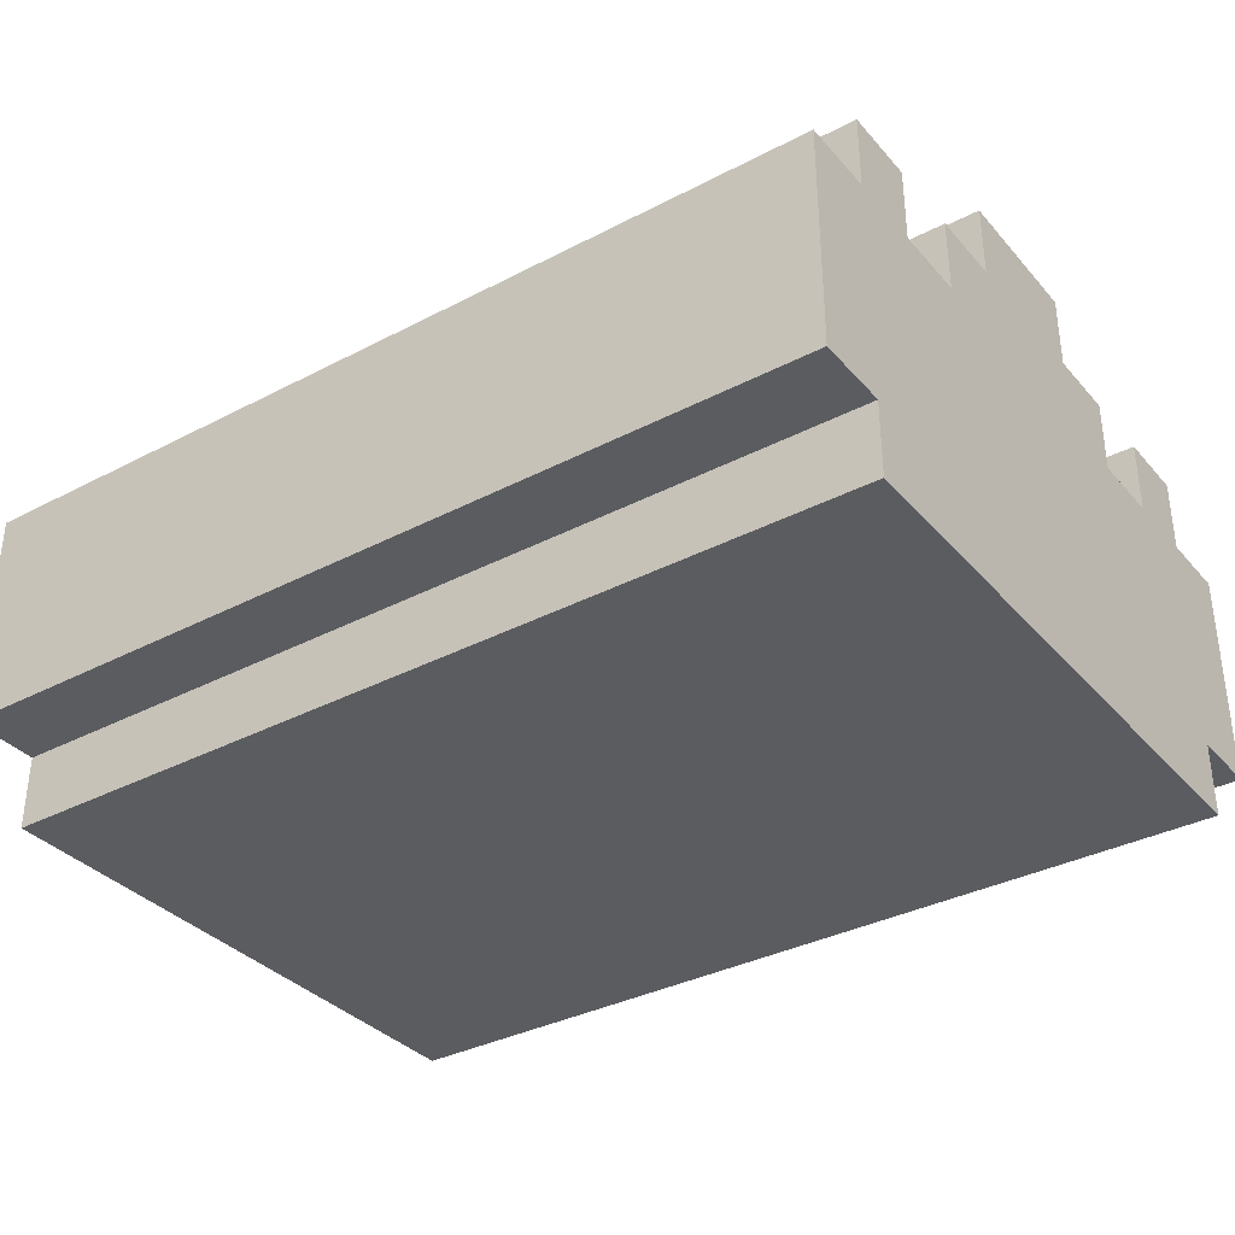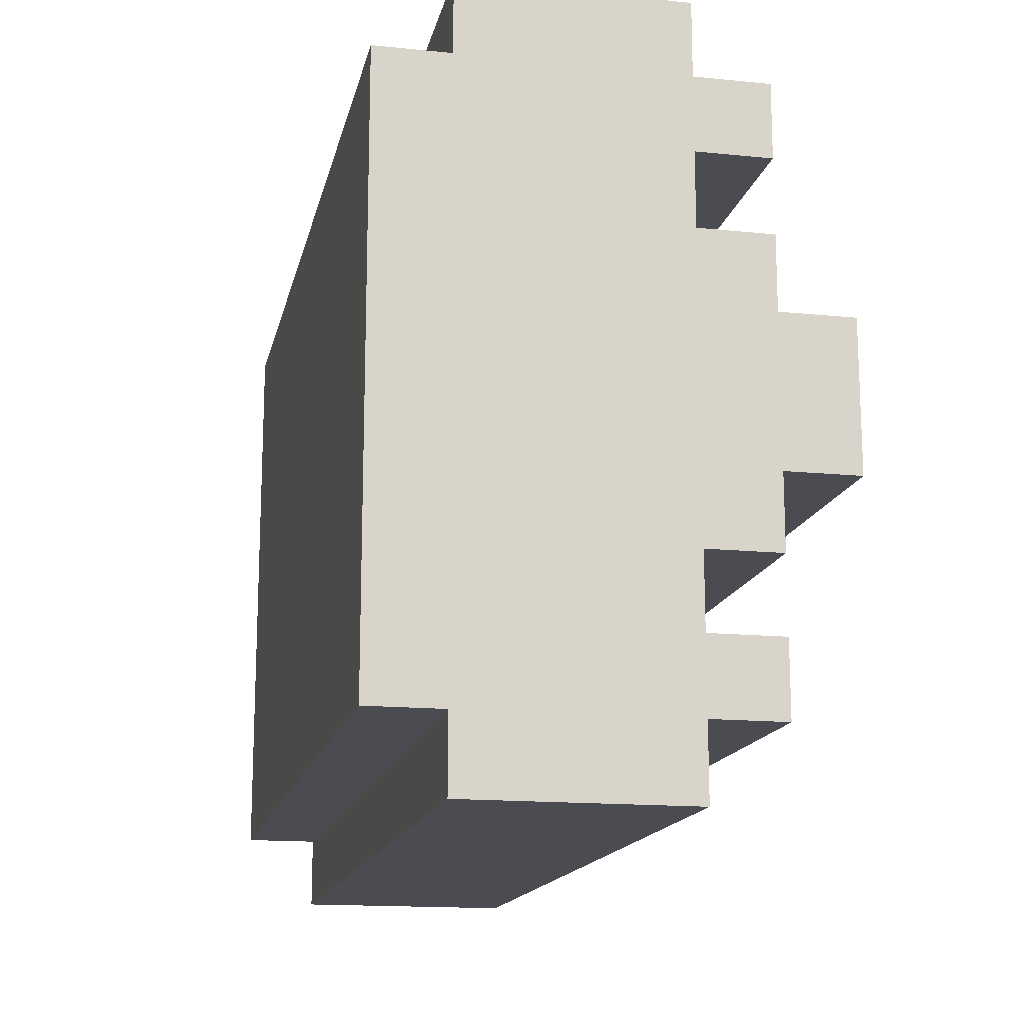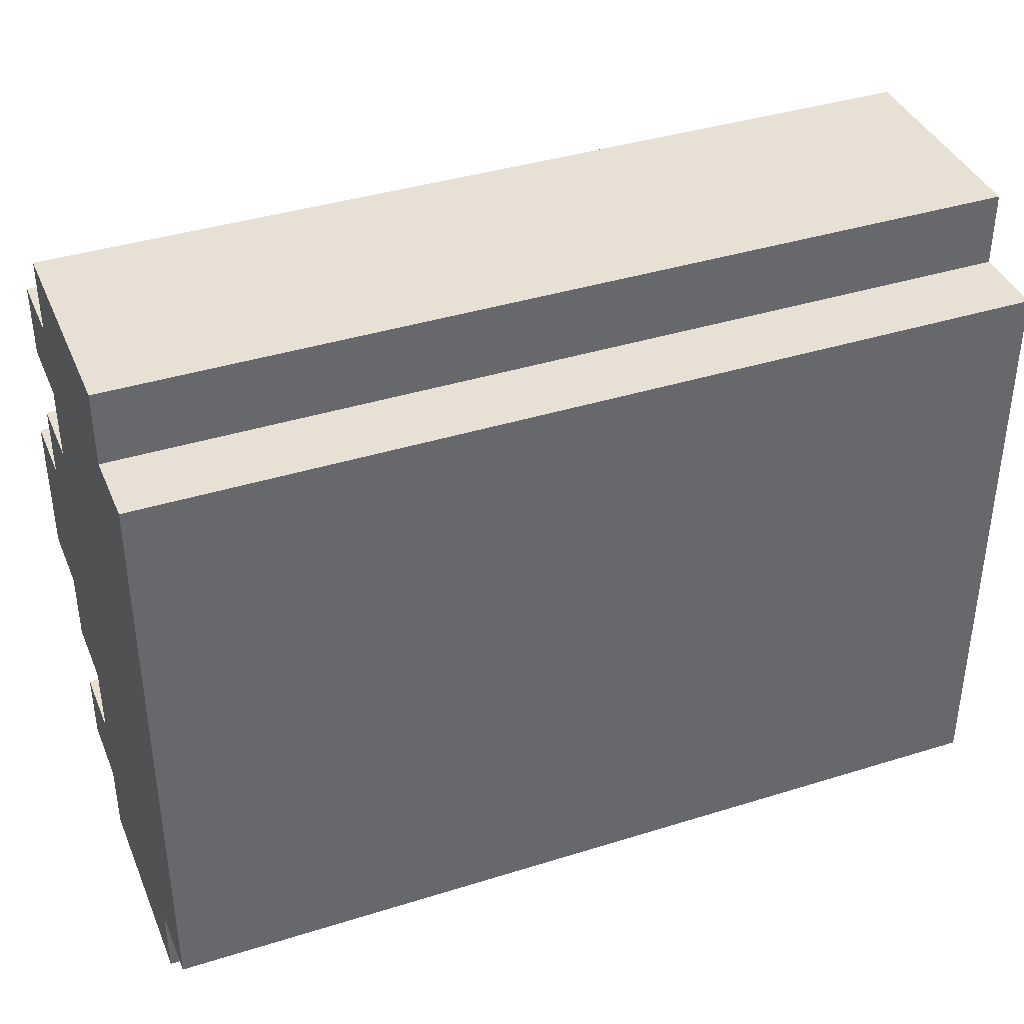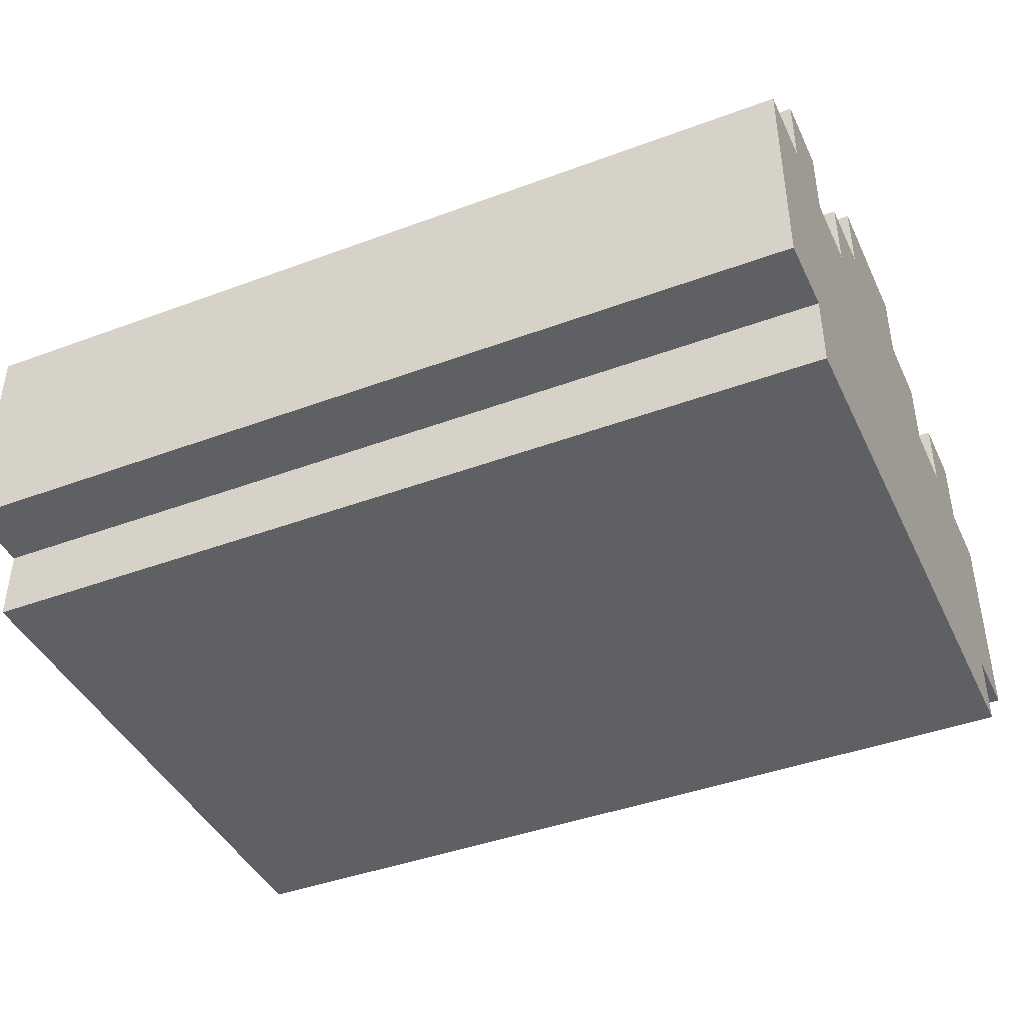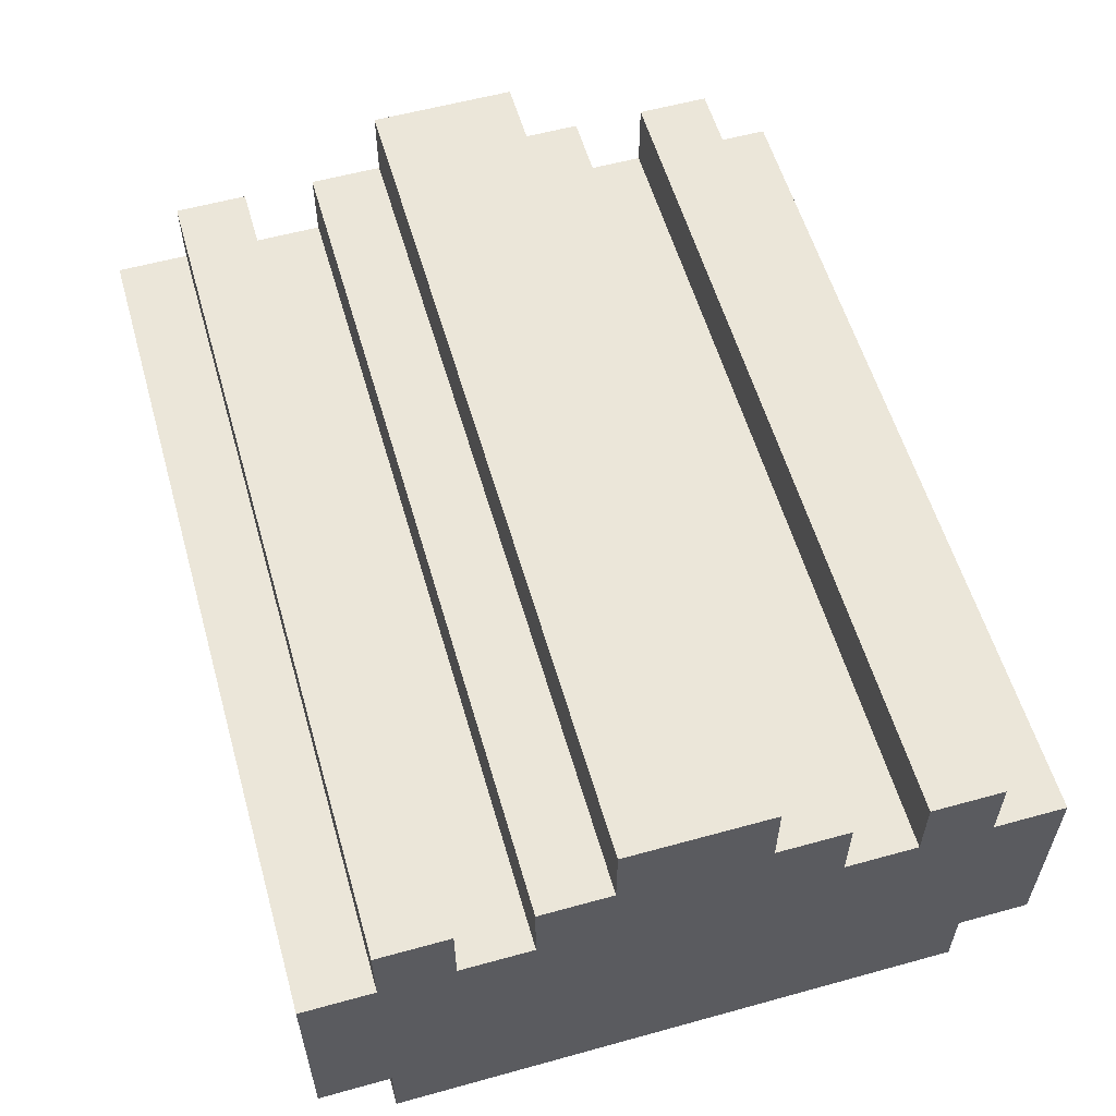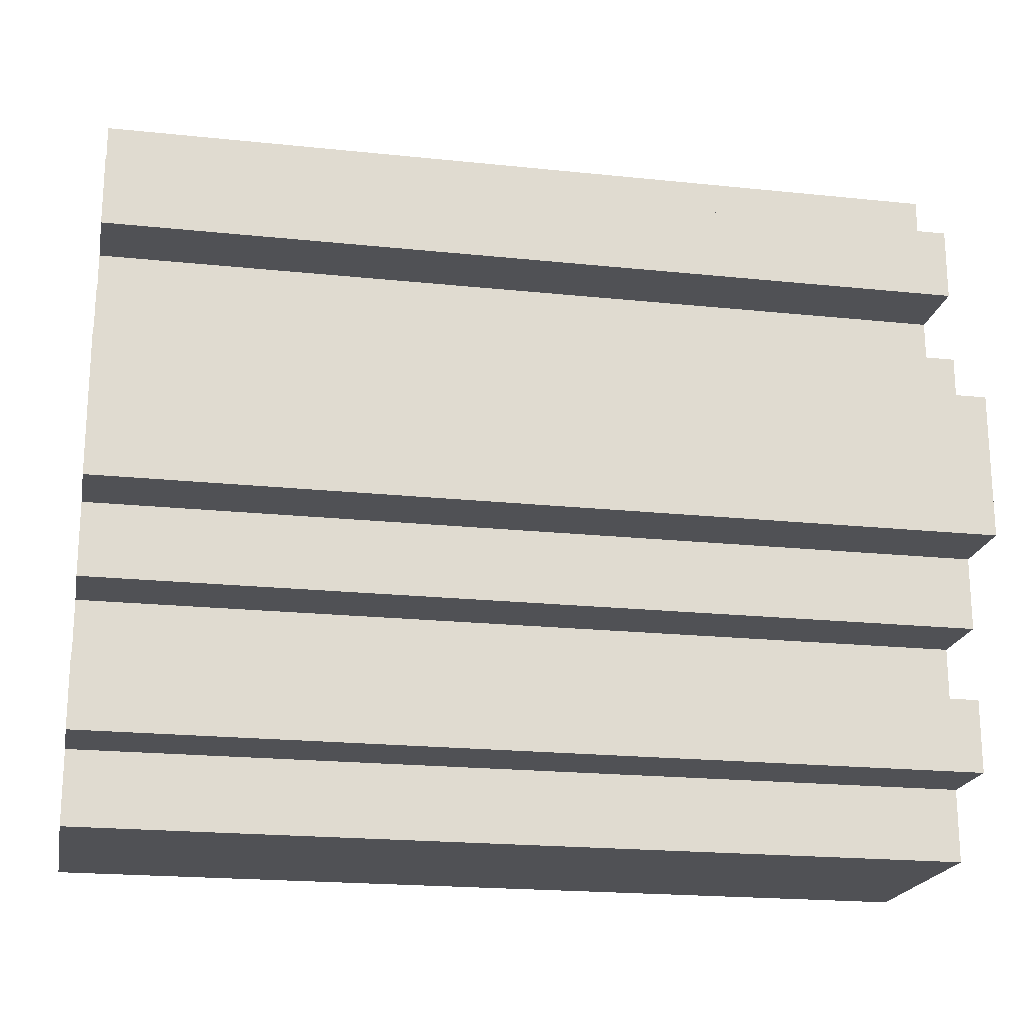
<metadata>
{"format":"obj","ext":"obj","renderer":"f3d","projection":"perspective","resolution":1024,"background":"white","views":[{"elev":-34.9,"azim":34.9,"up":"+Y"},{"elev":-15.4,"azim":78.0,"up":"+Z"},{"elev":39.0,"azim":-21.4,"up":"+Z"},{"elev":-42.3,"azim":24.0,"up":"+Y"},{"elev":57.5,"azim":74.0,"up":"+Y"},{"elev":-20.2,"azim":169.1,"up":"+Z"}]}
</metadata>
<code>
g dogBunRelish
v -6 0 4
v -6 0 -4
v -6 1 5
v -6 1 4
v -6 1 2
v -6 1 -2
v -6 1 -4
v -6 1 -5
v -6 2 3
v -6 2 2
v -6 2 -2
v -6 2 -3
v -6 4 5
v -6 4 4
v -6 4 3
v -6 4 2
v -6 4 -0
v -6 4 -1
v -6 4 -2
v -6 4 -3
v -6 4 -4
v -6 4 -5
v -6 5 4
v -6 5 3
v -6 5 2
v -6 5 1
v -6 5 -0
v -6 5 -1
v -6 5 -2
v -6 5 -3
v -6 5 -4
v -6 6 1
v -6 6 -1
v 6 0 4
v 6 0 -4
v 6 1 5
v 6 1 4
v 6 1 2
v 6 1 1
v 6 1 -2
v 6 1 -4
v 6 1 -5
v 6 2 3
v 6 2 2
v 6 2 1
v 6 2 -2
v 6 2 -3
v 6 3 3
v 6 3 2
v 6 3 1
v 6 3 -0
v 6 4 5
v 6 4 4
v 6 4 3
v 6 4 2
v 6 4 1
v 6 4 -0
v 6 4 -1
v 6 4 -2
v 6 4 -3
v 6 4 -4
v 6 4 -5
v 6 5 4
v 6 5 3
v 6 5 2
v 6 5 1
v 6 5 -0
v 6 5 -1
v 6 5 -2
v 6 5 -3
v 6 5 -4
v 6 6 1
v 6 6 -1
v -6 1 5
v -6 4 5
v 6 1 5
v 6 4 5
v -6 0 4
v -6 1 4
v -6 4 4
v -6 5 4
v 6 0 4
v 6 1 4
v 6 4 4
v 6 5 4
v -6 4 2
v -6 5 2
v -4 4 2
v -4 5 2
v -3 4 2
v -3 5 2
v -1 4 2
v -1 5 2
v 0 4 2
v 0 5 2
v 1 4 2
v 3 4 2
v 3 5 2
v 4 4 2
v 4 5 2
v 5 4 2
v 6 4 2
v 6 5 2
v -6 5 1
v -6 6 1
v -4 5 1
v -3 5 1
v -1 5 1
v 0 5 1
v 3 5 1
v 4 5 1
v 6 5 1
v 6 6 1
v -6 4 -3
v -6 5 -3
v -5 4 -3
v -4 4 -3
v -1 4 -3
v 0 4 -3
v 3 4 -3
v 4 4 -3
v 6 4 -3
v 6 5 -3
v -6 4 3
v -6 5 3
v -4 4 3
v -3 4 3
v 0 4 3
v 1 4 3
v 4 4 3
v 5 4 3
v 6 4 3
v 6 5 3
v -6 5 -1
v -6 6 -1
v -4 5 -1
v -3 5 -1
v 0 5 -1
v 1 5 -1
v 4 5 -1
v 5 5 -1
v 6 5 -1
v 6 6 -1
v -6 4 -2
v -6 5 -2
v -5 4 -2
v -4 4 -2
v -4 5 -2
v -3 4 -2
v -3 5 -2
v -1 4 -2
v 0 4 -2
v 0 5 -2
v 1 4 -2
v 1 5 -2
v 3 4 -2
v 4 4 -2
v 4 5 -2
v 5 4 -2
v 5 5 -2
v 6 4 -2
v 6 5 -2
v -6 0 -4
v -6 1 -4
v -6 4 -4
v -6 5 -4
v 6 0 -4
v 6 1 -4
v 6 4 -4
v 6 5 -4
v -6 1 -5
v -6 4 -5
v 6 1 -5
v 6 4 -5
v -6 0 4
v 6 0 4
v -6 0 -4
v 6 0 -4
v -6 1 5
v 6 1 5
v -6 1 4
v 6 1 4
v -6 1 -4
v 6 1 -4
v -6 1 -5
v 6 1 -5
v -6 4 5
v 6 4 5
v -6 4 4
v 6 4 4
v -6 4 3
v -4 4 3
v -3 4 3
v 0 4 3
v 1 4 3
v 4 4 3
v 5 4 3
v 6 4 3
v -6 4 2
v -4 4 2
v -3 4 2
v -1 4 2
v 0 4 2
v 1 4 2
v 3 4 2
v 4 4 2
v 5 4 2
v 6 4 2
v -6 4 -2
v -5 4 -2
v -4 4 -2
v -3 4 -2
v -1 4 -2
v 0 4 -2
v 1 4 -2
v 3 4 -2
v 4 4 -2
v 5 4 -2
v 6 4 -2
v -6 4 -3
v -5 4 -3
v -4 4 -3
v -1 4 -3
v 0 4 -3
v 3 4 -3
v 4 4 -3
v 6 4 -3
v -6 4 -4
v 6 4 -4
v -6 4 -5
v 6 4 -5
v -6 5 4
v 6 5 4
v -6 5 3
v 6 5 3
v -6 5 2
v -4 5 2
v -3 5 2
v -1 5 2
v 0 5 2
v 3 5 2
v 4 5 2
v 6 5 2
v -6 5 1
v -4 5 1
v -3 5 1
v -1 5 1
v 0 5 1
v 3 5 1
v 4 5 1
v 6 5 1
v -6 5 -1
v -4 5 -1
v -3 5 -1
v 0 5 -1
v 1 5 -1
v 4 5 -1
v 5 5 -1
v 6 5 -1
v -6 5 -2
v -4 5 -2
v -3 5 -2
v 0 5 -2
v 1 5 -2
v 4 5 -2
v 5 5 -2
v 6 5 -2
v -6 5 -3
v 6 5 -3
v -6 5 -4
v 6 5 -4
v -6 6 1
v 6 6 1
v -6 6 -1
v 6 6 -1
f 4 2 1
f 5 2 4
f 6 2 5
f 7 2 6
f 9 4 3
f 9 5 4
f 10 6 5
f 10 5 9
f 11 8 7
f 11 6 10
f 11 7 6
f 12 8 11
f 13 9 3
f 14 9 13
f 15 10 9
f 15 9 14
f 15 11 10
f 15 12 11
f 16 12 15
f 17 12 16
f 18 12 17
f 19 12 18
f 20 8 12
f 20 12 19
f 21 8 20
f 22 8 21
f 23 15 14
f 24 15 23
f 25 17 16
f 26 17 25
f 27 18 17
f 27 17 26
f 28 19 18
f 28 18 27
f 29 19 28
f 30 21 20
f 31 21 30
f 32 27 26
f 32 28 27
f 33 28 32
f 34 35 37
f 37 35 38
f 38 35 39
f 39 35 40
f 40 35 41
f 36 37 43
f 37 38 43
f 38 39 44
f 43 38 44
f 39 40 45
f 44 39 45
f 41 42 46
f 45 40 46
f 40 41 46
f 46 42 47
f 43 44 48
f 36 43 48
f 44 45 49
f 48 44 49
f 46 47 49
f 45 46 49
f 49 47 50
f 50 47 51
f 36 48 52
f 52 48 53
f 48 49 54
f 53 48 54
f 49 50 54
f 54 50 55
f 50 51 56
f 55 50 56
f 51 47 57
f 56 51 57
f 57 47 58
f 58 47 59
f 47 42 60
f 59 47 60
f 60 42 61
f 61 42 62
f 53 54 63
f 63 54 64
f 55 56 65
f 56 57 65
f 65 57 66
f 57 58 67
f 66 57 67
f 58 59 68
f 67 58 68
f 68 59 69
f 60 61 70
f 70 61 71
f 66 67 72
f 67 68 72
f 72 68 73
f 76 75 74
f 77 75 76
f 82 79 78
f 83 79 82
f 84 81 80
f 85 81 84
f 88 87 86
f 89 87 88
f 90 89 88
f 91 89 90
f 92 91 90
f 93 91 92
f 94 93 92
f 95 93 94
f 96 95 94
f 97 95 96
f 98 95 97
f 99 98 97
f 100 98 99
f 101 100 99
f 102 100 101
f 103 100 102
f 106 105 104
f 107 105 106
f 108 105 107
f 109 105 108
f 110 105 109
f 111 105 110
f 112 105 111
f 113 105 112
f 116 115 114
f 117 115 116
f 118 115 117
f 119 115 118
f 120 115 119
f 121 115 120
f 122 115 121
f 123 115 122
f 124 125 126
f 126 125 127
f 127 125 128
f 128 125 129
f 129 125 130
f 130 125 131
f 131 125 132
f 132 125 133
f 134 135 136
f 136 135 137
f 137 135 138
f 138 135 139
f 139 135 140
f 140 135 141
f 141 135 142
f 142 135 143
f 144 145 146
f 146 145 147
f 147 145 148
f 147 148 149
f 149 148 150
f 149 150 151
f 151 150 152
f 152 150 153
f 152 153 154
f 154 153 155
f 154 155 156
f 156 155 157
f 157 155 158
f 157 158 159
f 159 158 160
f 159 160 161
f 161 160 162
f 163 164 167
f 167 164 168
f 165 166 169
f 169 166 170
f 171 172 173
f 173 172 174
f 177 176 175
f 178 176 177
f 181 180 179
f 182 180 181
f 185 184 183
f 186 184 185
f 187 188 189
f 189 188 190
f 191 192 199
f 192 193 200
f 199 192 200
f 193 194 201
f 200 193 201
f 201 194 202
f 194 195 203
f 202 194 203
f 195 196 204
f 203 195 204
f 204 196 205
f 196 197 206
f 205 196 206
f 197 198 207
f 206 197 207
f 207 198 208
f 209 210 220
f 210 211 221
f 220 210 221
f 211 212 222
f 221 211 222
f 212 213 222
f 213 214 223
f 222 213 223
f 214 215 224
f 223 214 224
f 215 216 224
f 216 217 225
f 224 216 225
f 218 219 226
f 225 217 226
f 217 218 226
f 226 219 227
f 228 229 230
f 230 229 231
f 232 233 234
f 234 233 235
f 236 237 244
f 237 238 245
f 244 237 245
f 238 239 246
f 245 238 246
f 239 240 247
f 246 239 247
f 240 241 248
f 247 240 248
f 241 242 249
f 248 241 249
f 242 243 250
f 249 242 250
f 250 243 251
f 252 253 260
f 253 254 261
f 260 253 261
f 254 255 262
f 261 254 262
f 255 256 263
f 262 255 263
f 256 257 264
f 263 256 264
f 257 258 265
f 264 257 265
f 258 259 266
f 265 258 266
f 266 259 267
f 268 269 270
f 270 269 271
f 272 273 274
f 274 273 275

</code>
